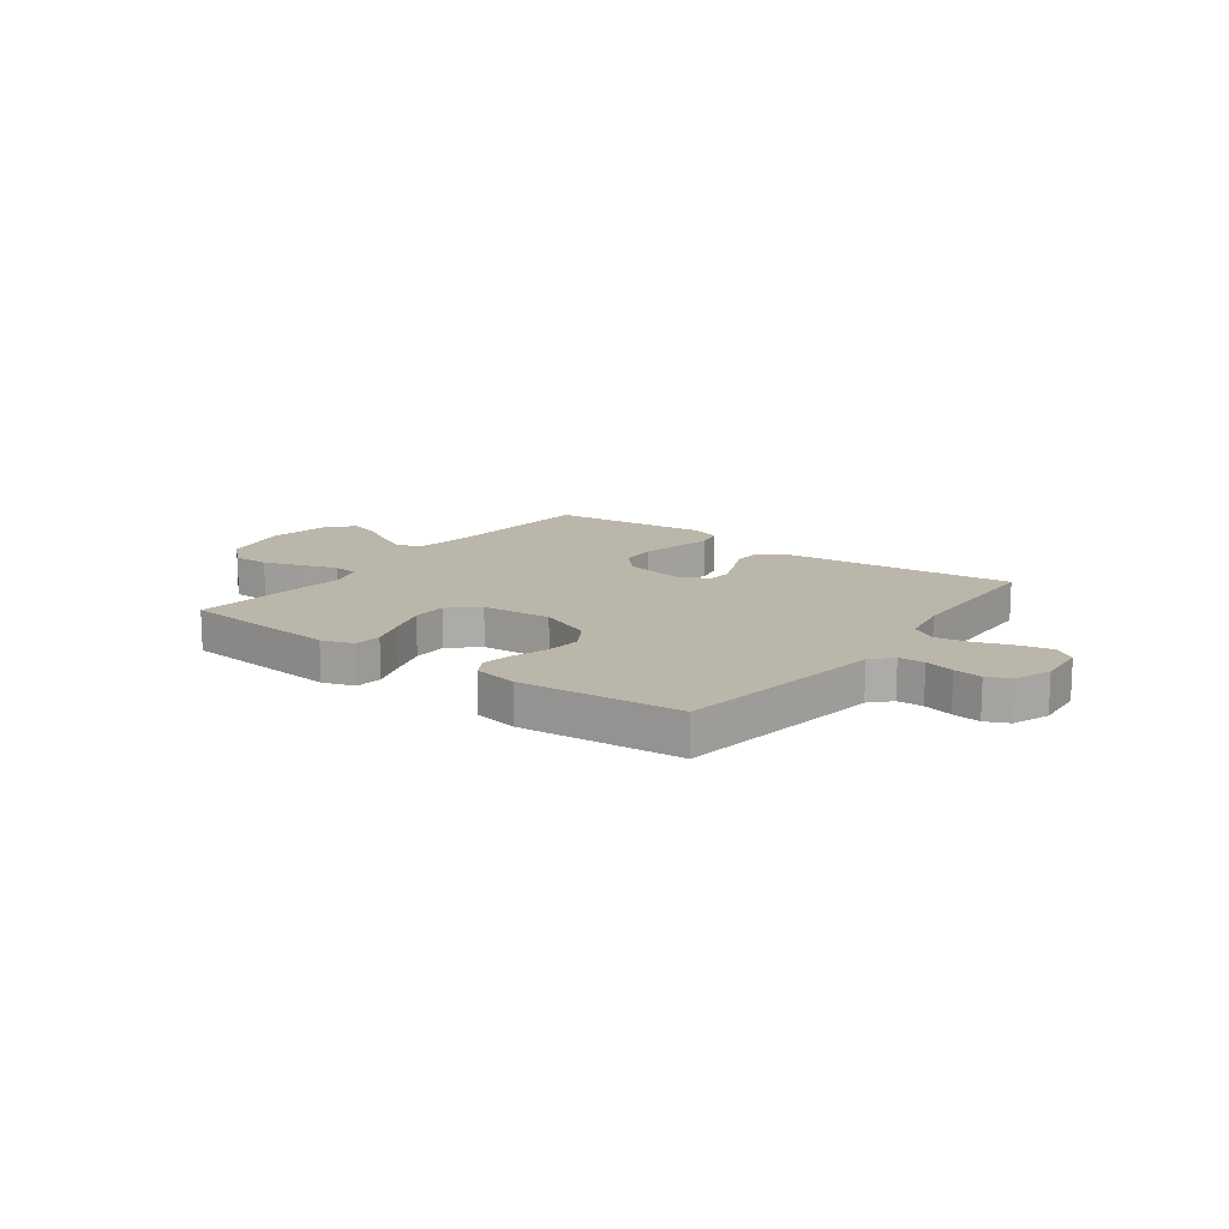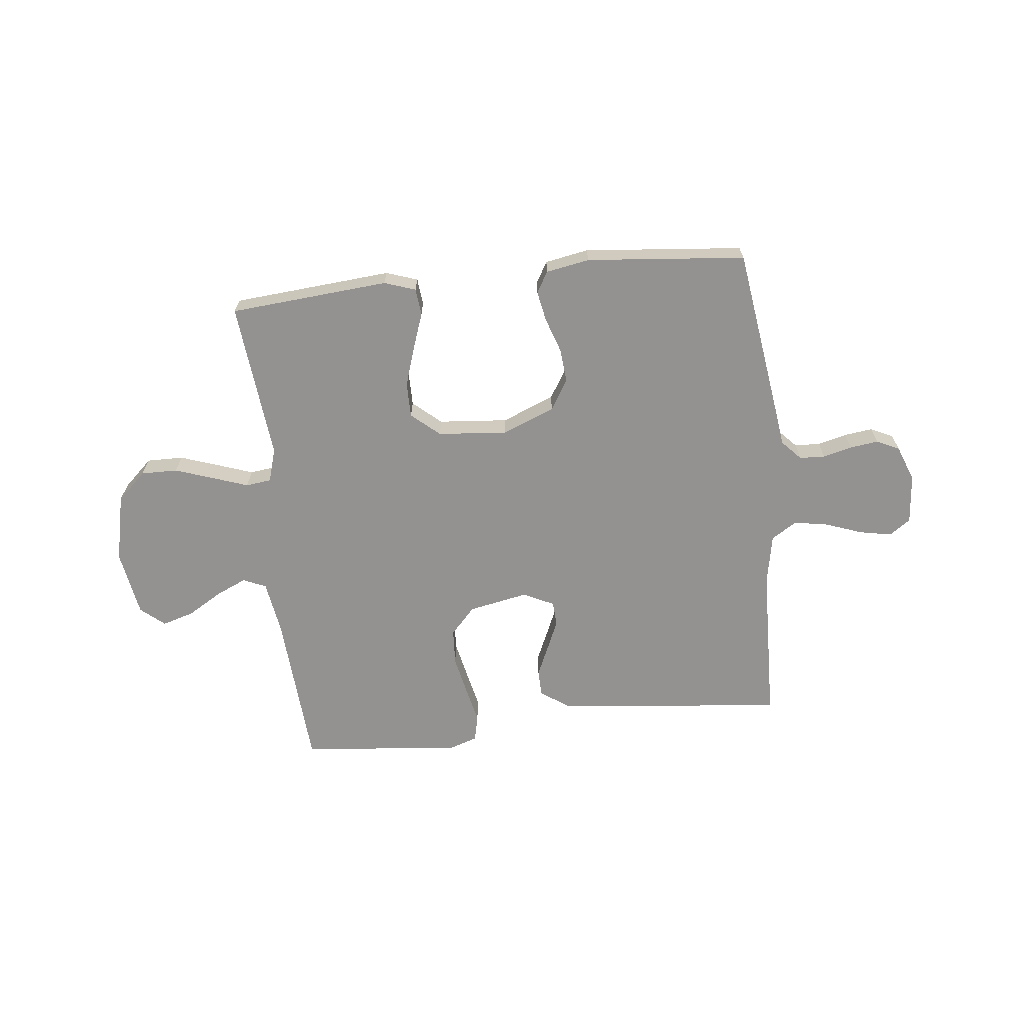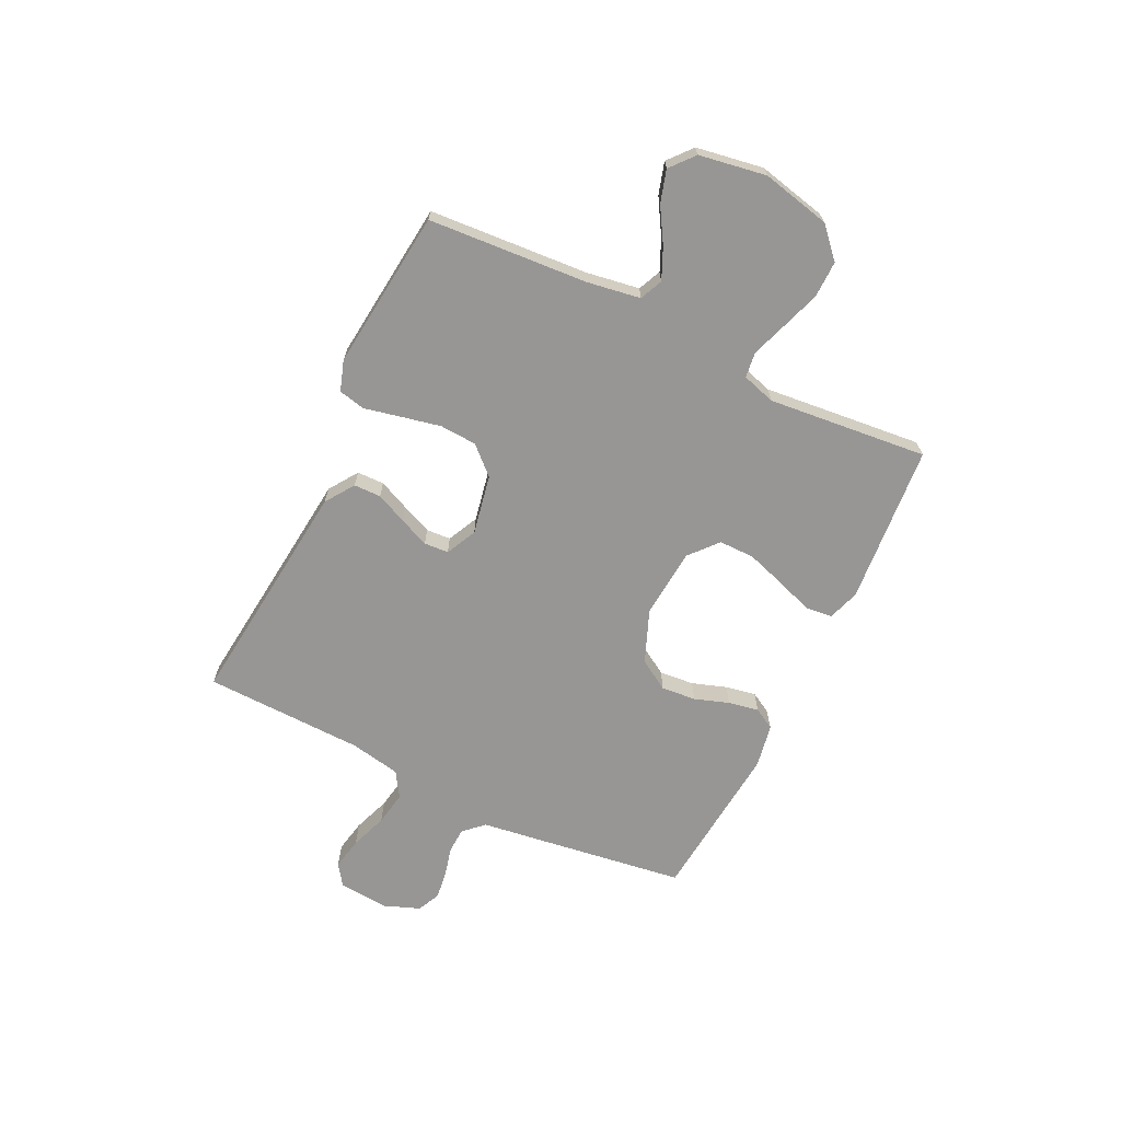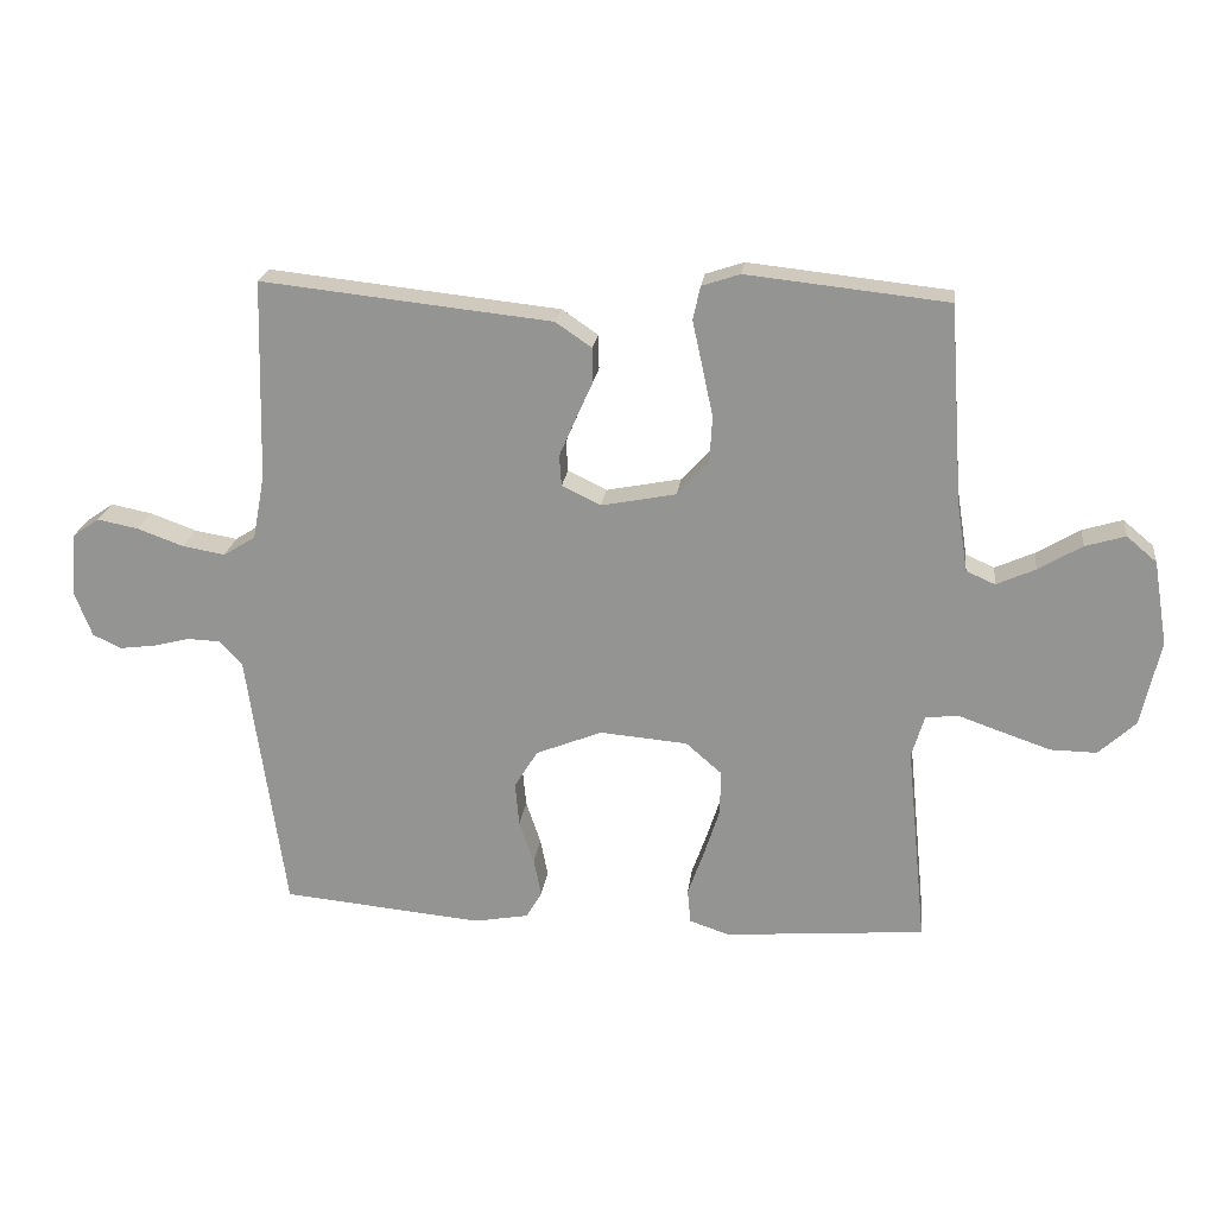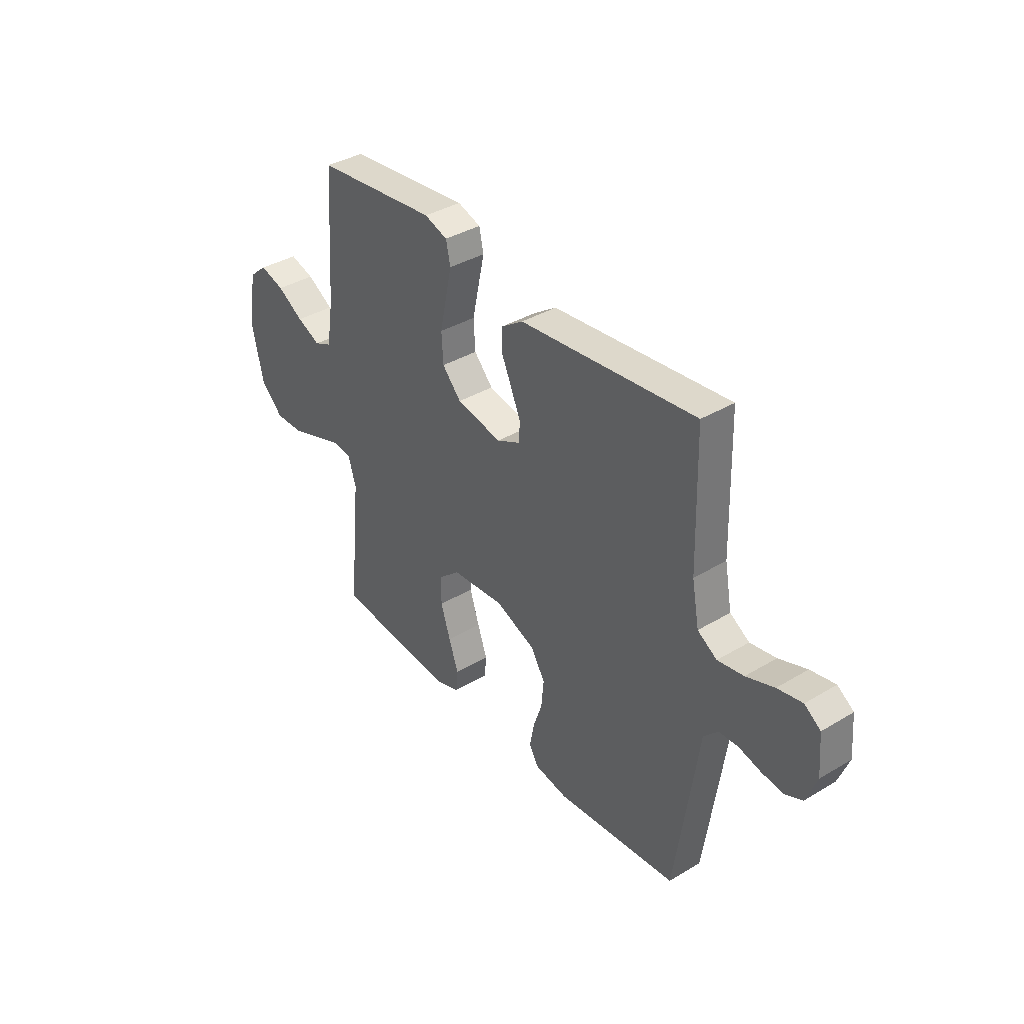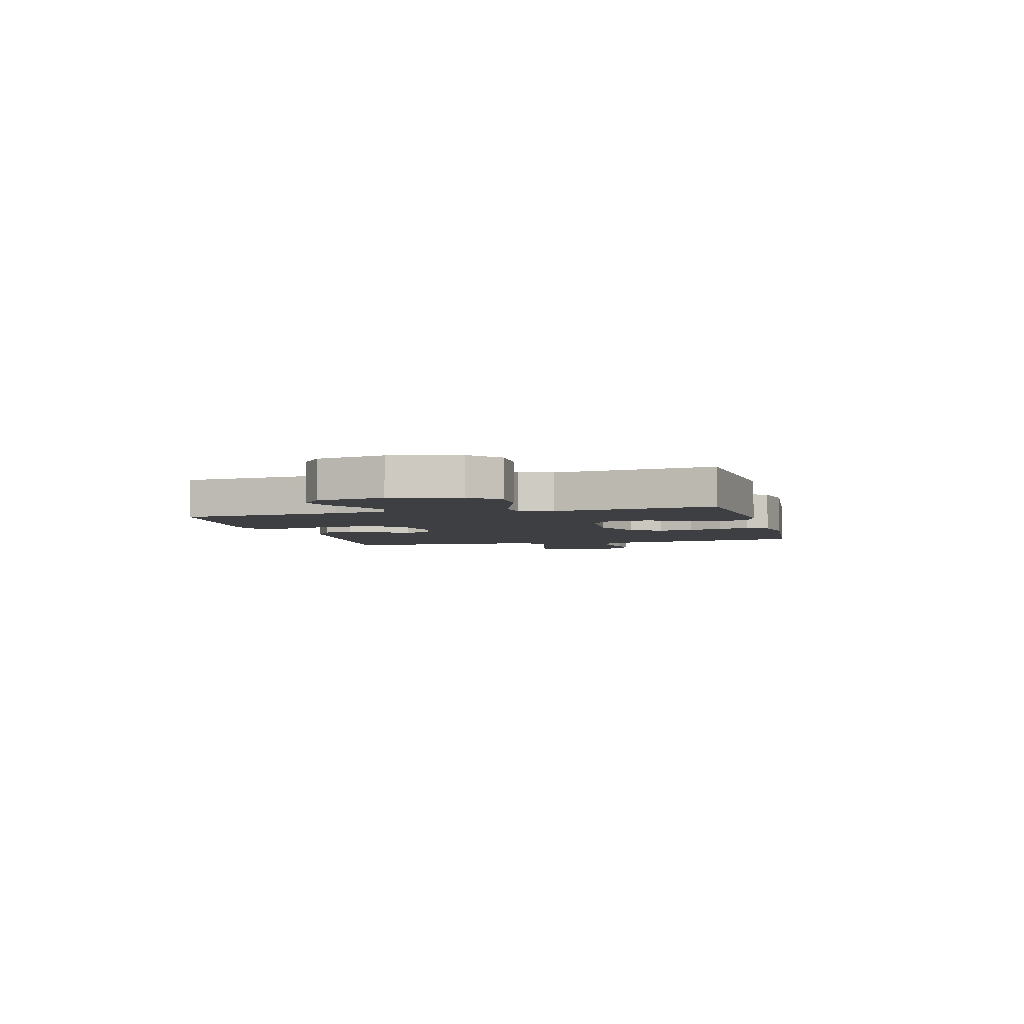
<metadata>
{"format":"obj","ext":"obj","renderer":"f3d","projection":"perspective","resolution":1024,"background":"white","views":[{"elev":14.1,"azim":-143.4,"up":"+Y"},{"elev":-66.4,"azim":-173.8,"up":"+Y"},{"elev":-67.8,"azim":64.1,"up":"+Y"},{"elev":21.7,"azim":7.1,"up":"+Z"},{"elev":37.4,"azim":-127.5,"up":"+Z"},{"elev":-4.2,"azim":104.9,"up":"+Y"}]}
</metadata>
<code>
v -0.5 0.07 -0.5
v -0.543 0.07 -0.2
v -0.556 0.07 -0.106
v -0.591 0.07 -0.069
v -0.639 0.07 -0.067
v -0.694 0.07 -0.081
v -0.747 0.07 -0.088
v -0.79 0.07 -0.068
v -0.816 0.07 0
v -0.808 0.07 0.094
v -0.768 0.07 0.122
v -0.707 0.07 0.11
v -0.638 0.07 0.085
v -0.574 0.07 0.074
v -0.526 0.07 0.104
v -0.508 0.07 0.2
v -0.5 0.07 0.5
v -0.2 0.07 0.468
v -0.066 0.07 0.454
v -0.012 0.07 0.417
v -0.011 0.07 0.366
v -0.037 0.07 0.308
v -0.061 0.07 0.252
v -0.058 0.07 0.206
v 0 0.07 0.178
v 0.112 0.07 0.2
v 0.159 0.07 0.251
v 0.163 0.07 0.32
v 0.147 0.07 0.395
v 0.132 0.07 0.463
v 0.143 0.07 0.513
v 0.2 0.07 0.532
v 0.5 0.07 0.5
v 0.521 0.07 0.2
v 0.537 0.07 0.1
v 0.58 0.07 0.081
v 0.638 0.07 0.107
v 0.703 0.07 0.146
v 0.763 0.07 0.164
v 0.808 0.07 0.126
v 0.829 0.07 0
v 0.8 0.07 -0.129
v 0.745 0.07 -0.18
v 0.676 0.07 -0.179
v 0.603 0.07 -0.154
v 0.537 0.07 -0.131
v 0.489 0.07 -0.137
v 0.47 0.07 -0.2
v 0.5 0.07 -0.5
v 0.2 0.07 -0.525
v 0.141 0.07 -0.505
v 0.136 0.07 -0.454
v 0.16 0.07 -0.386
v 0.184 0.07 -0.312
v 0.184 0.07 -0.246
v 0.131 0.07 -0.2
v 0 0.07 -0.189
v -0.099 0.07 -0.229
v -0.134 0.07 -0.286
v -0.128 0.07 -0.351
v -0.106 0.07 -0.416
v -0.095 0.07 -0.473
v -0.118 0.07 -0.513
v -0.2 0.07 -0.528
v -0.5 0 -0.5
v -0.543 0 -0.2
v -0.556 0 -0.106
v -0.591 0 -0.069
v -0.639 0 -0.067
v -0.694 0 -0.081
v -0.747 0 -0.088
v -0.79 0 -0.068
v -0.816 0 0
v -0.808 0 0.094
v -0.768 0 0.122
v -0.707 0 0.11
v -0.638 0 0.085
v -0.574 0 0.074
v -0.526 0 0.104
v -0.508 0 0.2
v -0.5 0 0.5
v -0.2 0 0.468
v -0.066 0 0.454
v -0.012 0 0.417
v -0.011 0 0.366
v -0.037 0 0.308
v -0.061 0 0.252
v -0.058 0 0.206
v 0 0 0.178
v 0.112 0 0.2
v 0.159 0 0.251
v 0.163 0 0.32
v 0.147 0 0.395
v 0.132 0 0.463
v 0.143 0 0.513
v 0.2 0 0.532
v 0.5 0 0.5
v 0.521 0 0.2
v 0.537 0 0.1
v 0.58 0 0.081
v 0.638 0 0.107
v 0.703 0 0.146
v 0.763 0 0.164
v 0.808 0 0.126
v 0.829 0 0
v 0.8 0 -0.129
v 0.745 0 -0.18
v 0.676 0 -0.179
v 0.603 0 -0.154
v 0.537 0 -0.131
v 0.489 0 -0.137
v 0.47 0 -0.2
v 0.5 0 -0.5
v 0.2 0 -0.525
v 0.141 0 -0.505
v 0.136 0 -0.454
v 0.16 0 -0.386
v 0.184 0 -0.312
v 0.184 0 -0.246
v 0.131 0 -0.2
v 0 0 -0.189
v -0.099 0 -0.229
v -0.134 0 -0.286
v -0.128 0 -0.351
v -0.106 0 -0.416
v -0.095 0 -0.473
v -0.118 0 -0.513
v -0.2 0 -0.528
f 60 61 62 63
f 59 60 63 64
f 50 51 52 53
f 48 49 50 53
f 47 48 53 54
f 43 44 45 46
f 41 42 43 46
f 41 46 47
f 40 41 47
f 37 38 39 40
f 36 37 40 47
f 35 36 47 54
f 31 32 33 34
f 29 30 31 34
f 28 29 34 35
f 27 28 35
f 26 27 35
f 25 26 35
f 19 20 21 22
f 18 19 22 23
f 16 17 18 23
f 15 16 23 24
f 10 11 12 13
f 10 13 14
f 9 10 14
f 8 9 14
f 5 6 7 8
f 5 8 14 15
f 64 1 2 3
f 59 64 3
f 58 59 3 4
f 57 58 4
f 56 57 4
f 35 54 55
f 25 35 55 56
f 24 25 56 4
f 4 5 15 24
f 127 126 125 124
f 128 127 124 123
f 117 116 115 114
f 117 114 113 112
f 118 117 112 111
f 110 109 108 107
f 110 107 106 105
f 111 110 105
f 111 105 104
f 104 103 102 101
f 111 104 101 100
f 118 111 100 99
f 98 97 96 95
f 98 95 94 93
f 99 98 93 92
f 99 92 91
f 99 91 90
f 99 90 89
f 86 85 84 83
f 87 86 83 82
f 87 82 81 80
f 88 87 80 79
f 77 76 75 74
f 78 77 74
f 78 74 73
f 78 73 72
f 72 71 70 69
f 79 78 72 69
f 67 66 65 128
f 67 128 123
f 68 67 123 122
f 68 122 121
f 68 121 120
f 119 118 99
f 120 119 99 89
f 68 120 89 88
f 88 79 69 68
f 1 65 66 2
f 2 66 67 3
f 3 67 68 4
f 4 68 69 5
f 5 69 70 6
f 6 70 71 7
f 7 71 72 8
f 8 72 73 9
f 9 73 74 10
f 10 74 75 11
f 11 75 76 12
f 12 76 77 13
f 13 77 78 14
f 14 78 79 15
f 15 79 80 16
f 16 80 81 17
f 17 81 82 18
f 18 82 83 19
f 19 83 84 20
f 20 84 85 21
f 21 85 86 22
f 22 86 87 23
f 23 87 88 24
f 24 88 89 25
f 25 89 90 26
f 26 90 91 27
f 27 91 92 28
f 28 92 93 29
f 29 93 94 30
f 30 94 95 31
f 31 95 96 32
f 32 96 97 33
f 33 97 98 34
f 34 98 99 35
f 35 99 100 36
f 36 100 101 37
f 37 101 102 38
f 38 102 103 39
f 39 103 104 40
f 40 104 105 41
f 41 105 106 42
f 42 106 107 43
f 43 107 108 44
f 44 108 109 45
f 45 109 110 46
f 46 110 111 47
f 47 111 112 48
f 48 112 113 49
f 49 113 114 50
f 50 114 115 51
f 51 115 116 52
f 52 116 117 53
f 53 117 118 54
f 54 118 119 55
f 55 119 120 56
f 56 120 121 57
f 57 121 122 58
f 58 122 123 59
f 59 123 124 60
f 60 124 125 61
f 61 125 126 62
f 62 126 127 63
f 63 127 128 64
f 64 128 65 1

</code>
